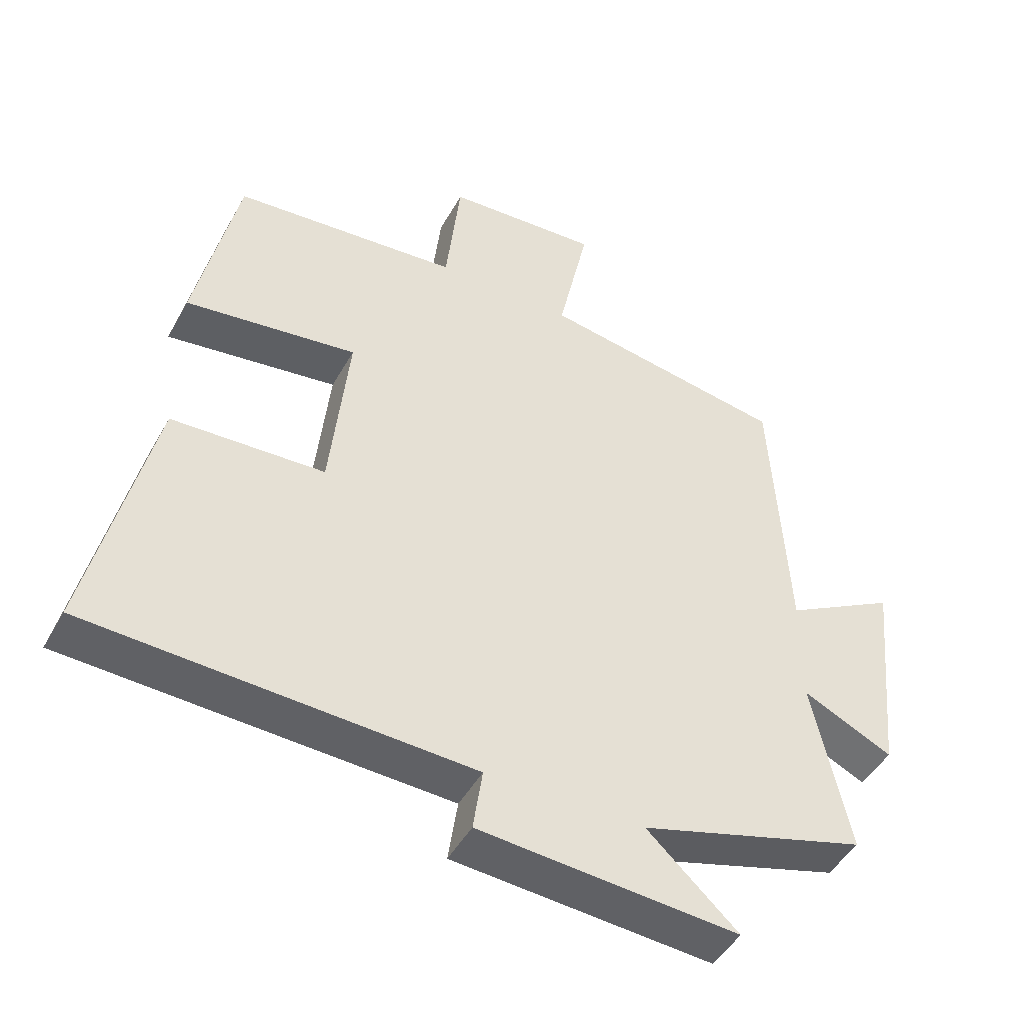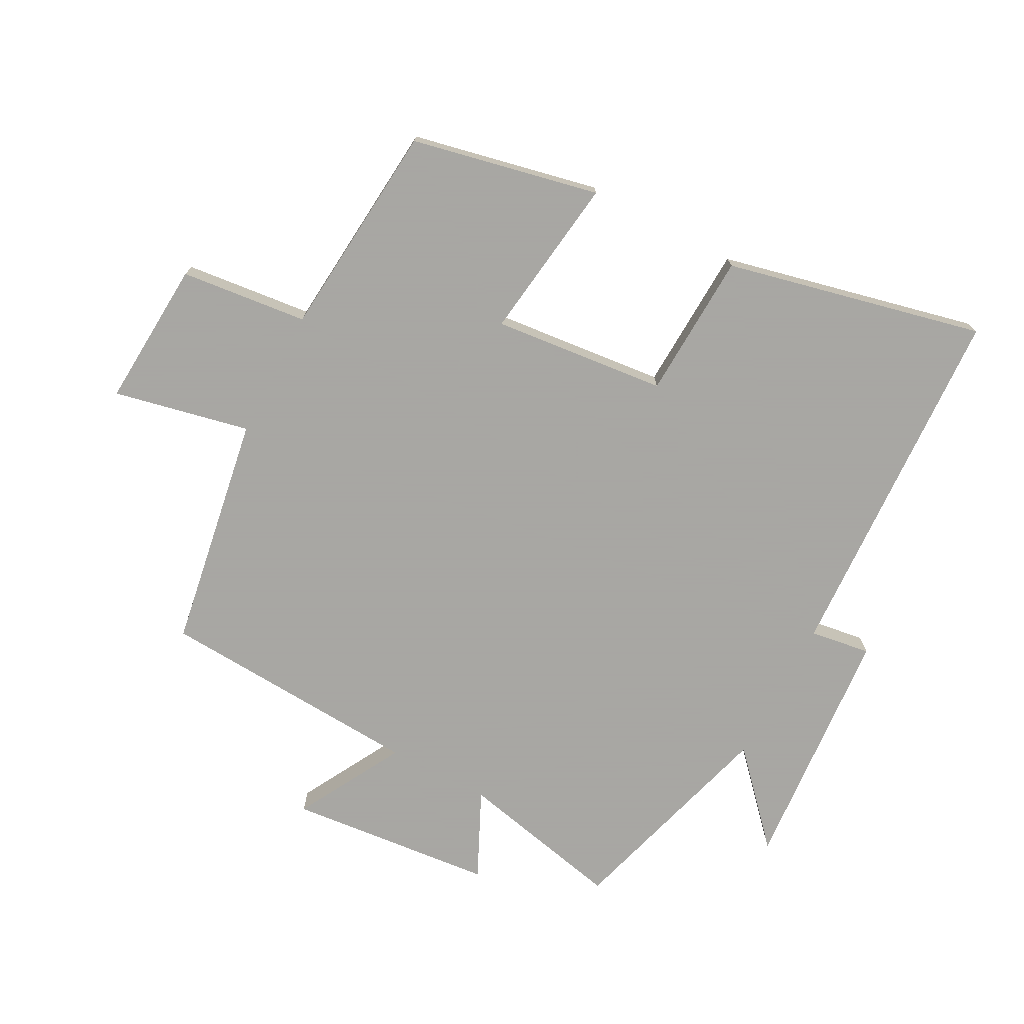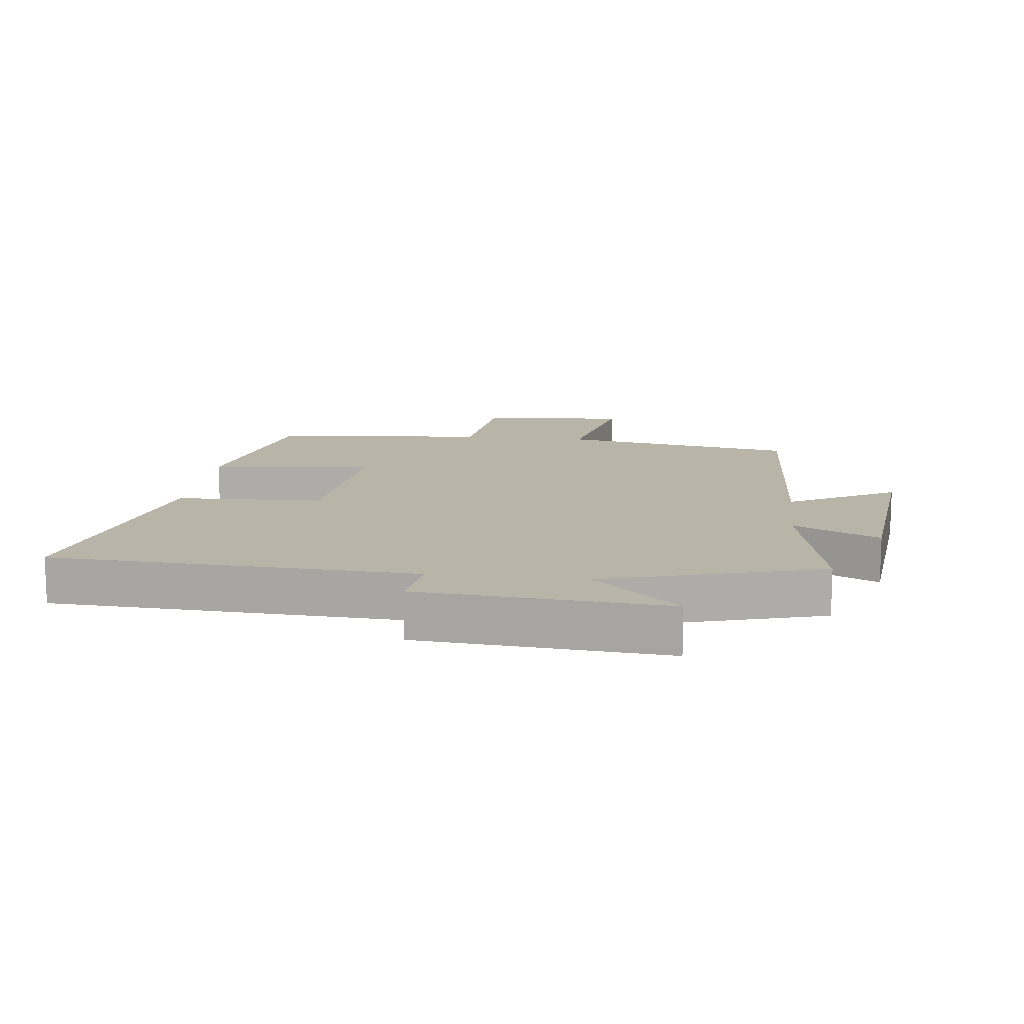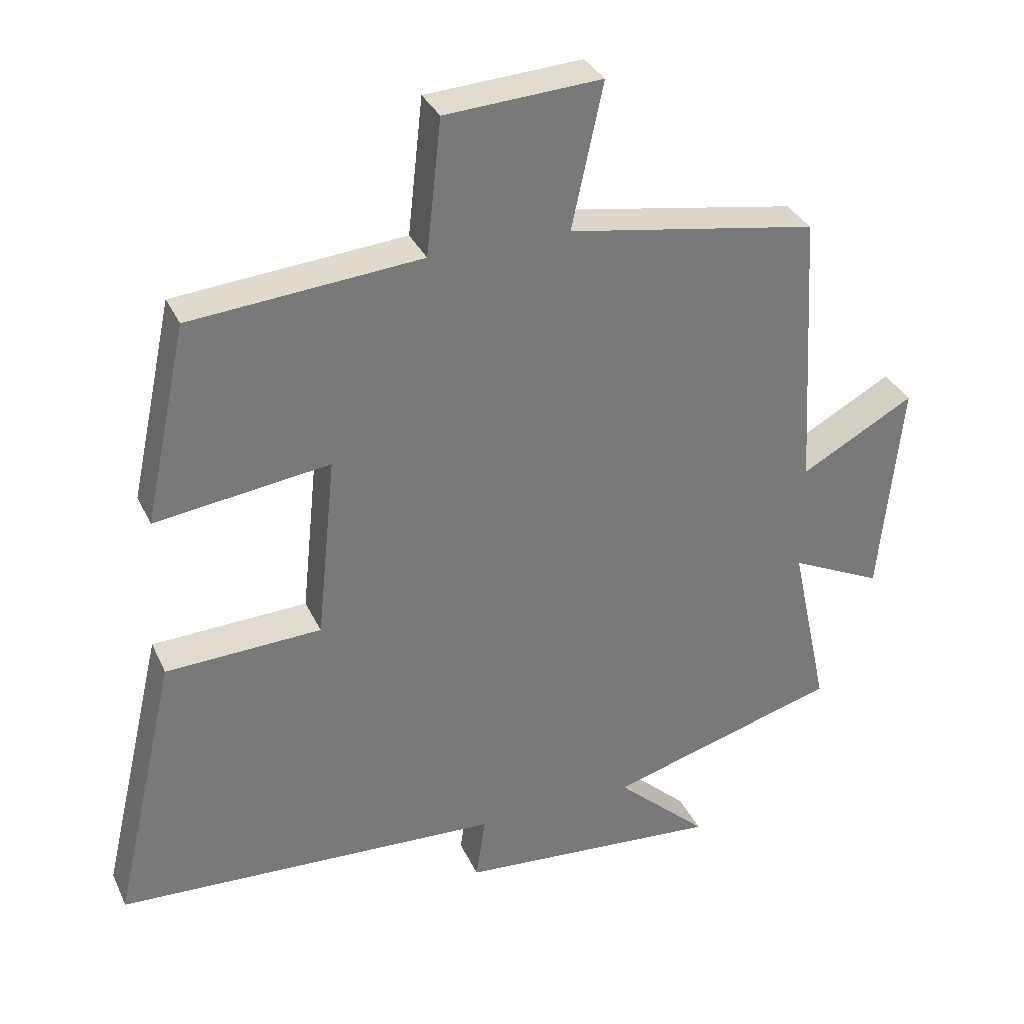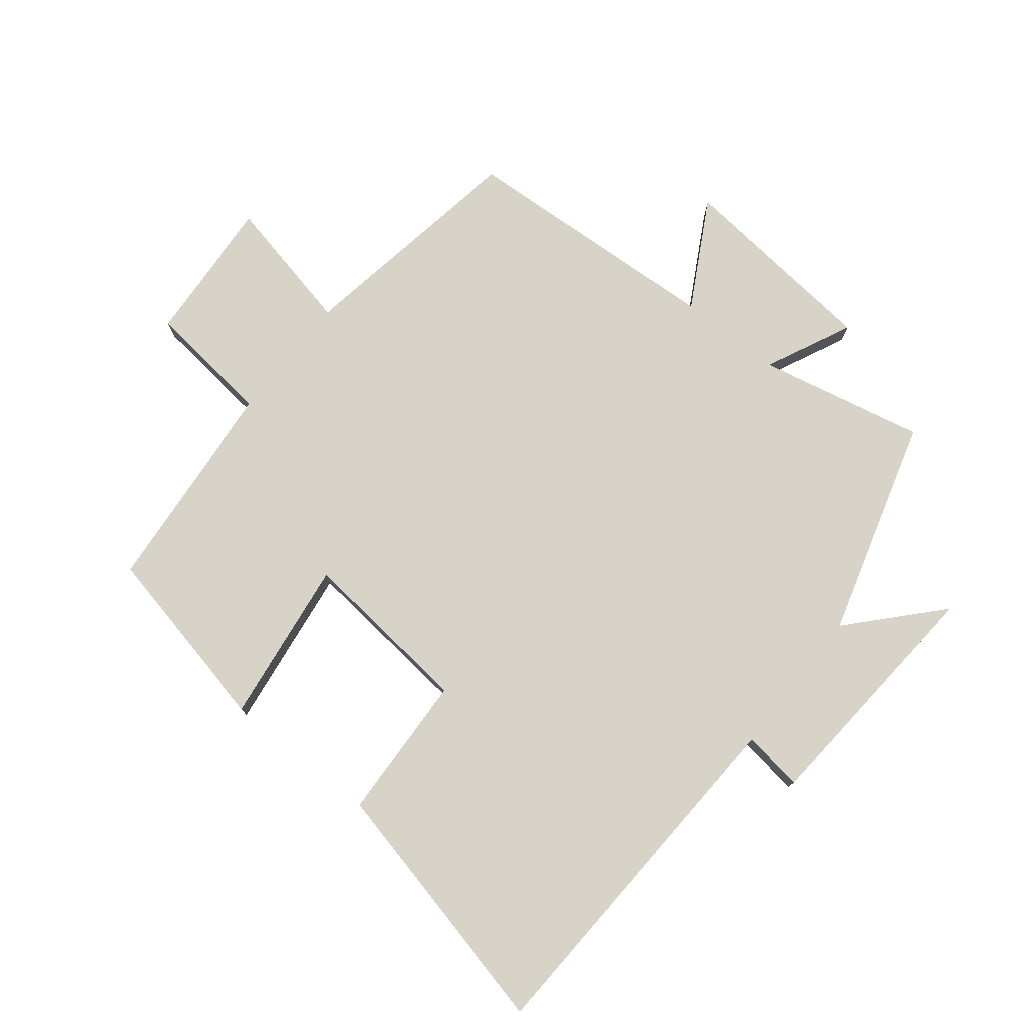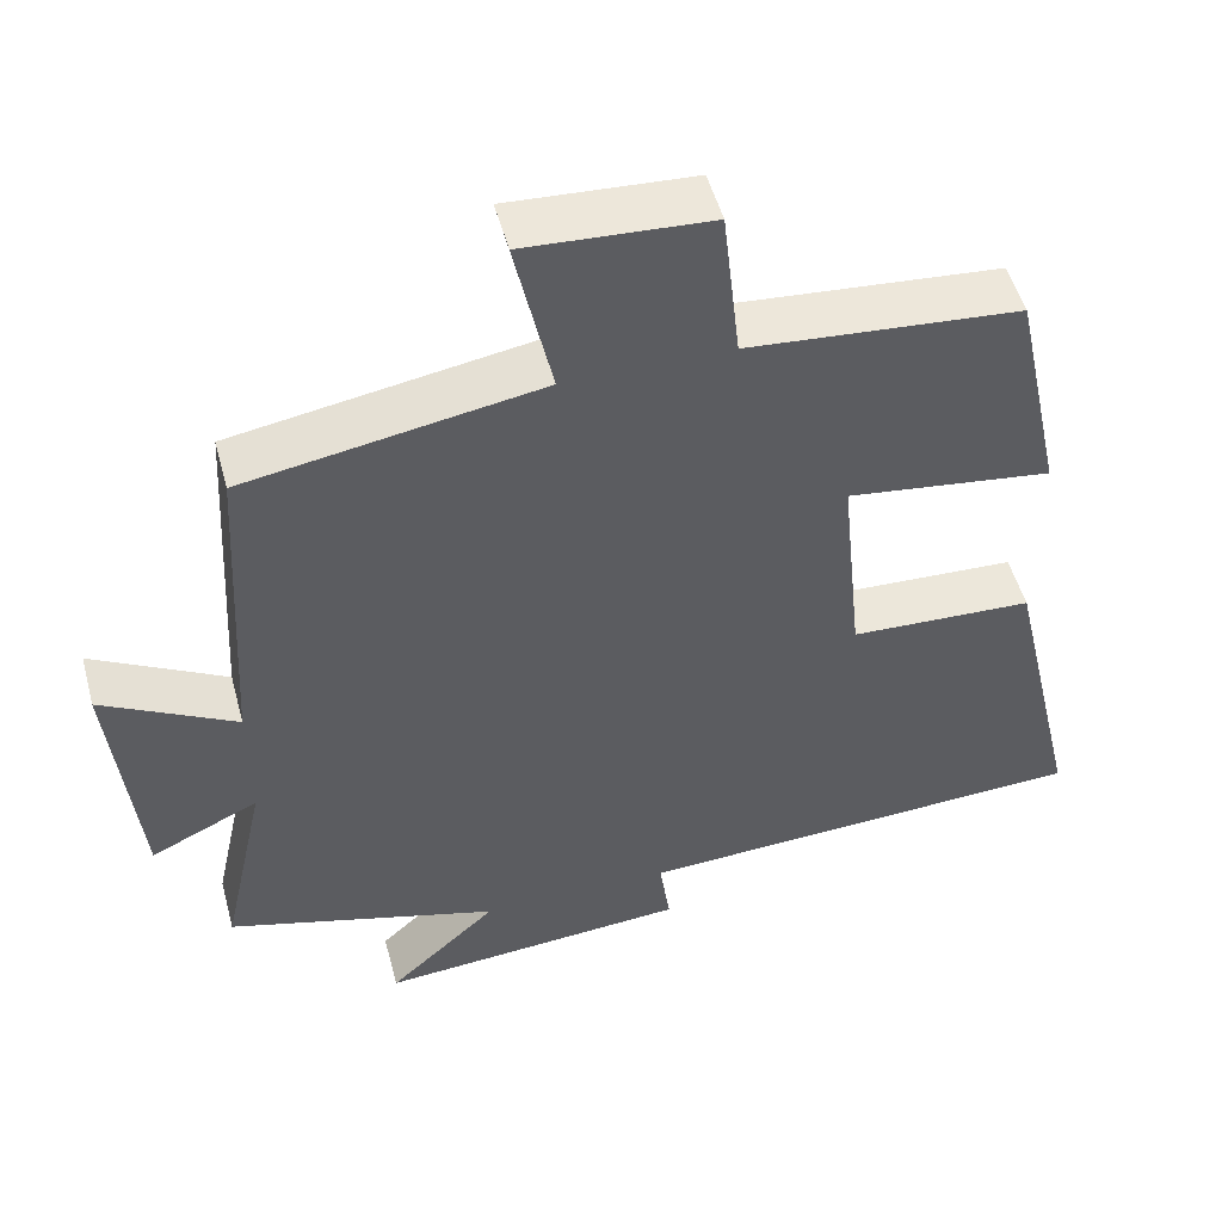
<metadata>
{"format":"obj","ext":"obj","renderer":"f3d","projection":"perspective","resolution":1024,"background":"white","views":[{"elev":-46.5,"azim":152.3,"up":"+Z"},{"elev":-74.4,"azim":62.0,"up":"+Y"},{"elev":13.3,"azim":-173.1,"up":"+Y"},{"elev":33.2,"azim":158.0,"up":"+Z"},{"elev":77.0,"azim":128.5,"up":"+Y"},{"elev":51.1,"azim":-15.0,"up":"+Z"}]}
</metadata>
<code>
v 0.593 0.07 -0.473
v 0.023 0.07 -0.5
v 0.037 0.07 -0.595
v -0.351 0.07 -0.625
v -0.215 0.07 -0.5
v -0.556 0.07 -0.401
v -0.5 0.07 -0.142
v -0.635 0.07 -0.206
v -0.667 0.07 0.116
v -0.5 0.07 0.024
v -0.476 0.07 0.438
v -0.108 0.07 0.5
v -0.154 0.07 0.713
v 0.076 0.07 0.699
v 0.098 0.07 0.5
v 0.437 0.07 0.471
v 0.5 0.07 0.178
v 0.243 0.07 0.212
v 0.271 0.07 -0.06
v 0.5 0.07 -0.07
v 0.593 0 -0.473
v 0.023 0 -0.5
v 0.037 0 -0.595
v -0.351 0 -0.625
v -0.215 0 -0.5
v -0.556 0 -0.401
v -0.5 0 -0.142
v -0.635 0 -0.206
v -0.667 0 0.116
v -0.5 0 0.024
v -0.476 0 0.438
v -0.108 0 0.5
v -0.154 0 0.713
v 0.076 0 0.699
v 0.098 0 0.5
v 0.437 0 0.471
v 0.5 0 0.178
v 0.243 0 0.212
v 0.271 0 -0.06
v 0.5 0 -0.07
f 19 20 1 2
f 18 19 2
f 15 16 17 18
f 15 18 2
f 12 13 14 15
f 12 15 2
f 11 12 2
f 10 11 2
f 7 8 9 10
f 7 10 2 3
f 5 6 7
f 5 7 3
f 3 4 5
f 22 21 40 39
f 22 39 38
f 38 37 36 35
f 22 38 35
f 35 34 33 32
f 22 35 32
f 22 32 31
f 22 31 30
f 30 29 28 27
f 23 22 30 27
f 27 26 25
f 23 27 25
f 25 24 23
f 1 21 22 2
f 2 22 23 3
f 3 23 24 4
f 4 24 25 5
f 5 25 26 6
f 6 26 27 7
f 7 27 28 8
f 8 28 29 9
f 9 29 30 10
f 10 30 31 11
f 11 31 32 12
f 12 32 33 13
f 13 33 34 14
f 14 34 35 15
f 15 35 36 16
f 16 36 37 17
f 17 37 38 18
f 18 38 39 19
f 19 39 40 20
f 20 40 21 1

</code>
